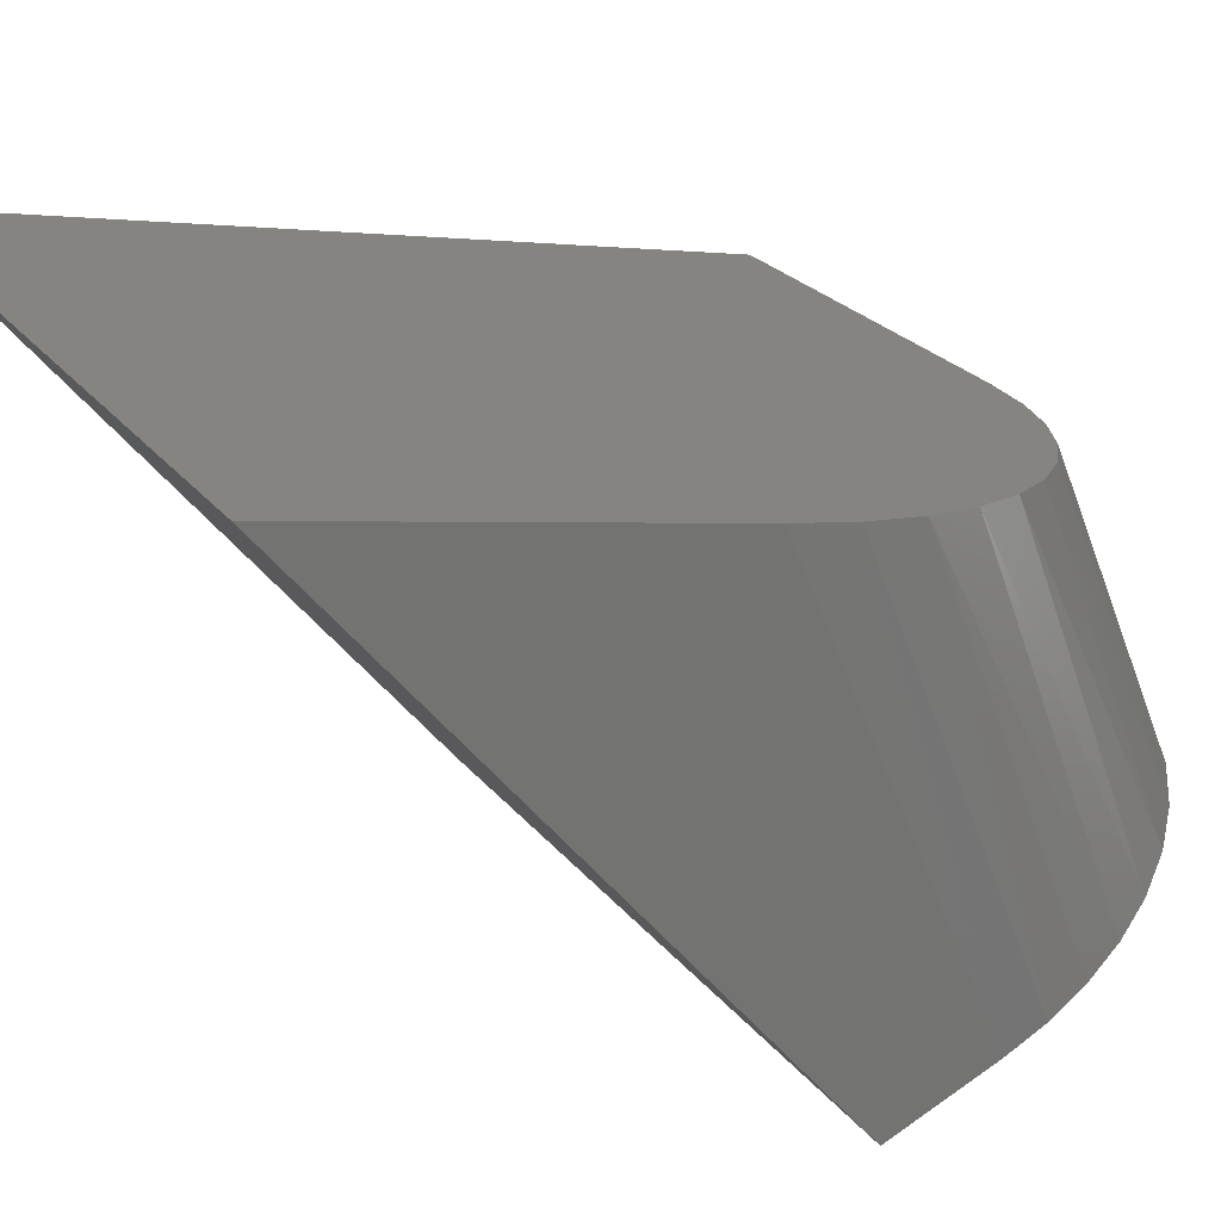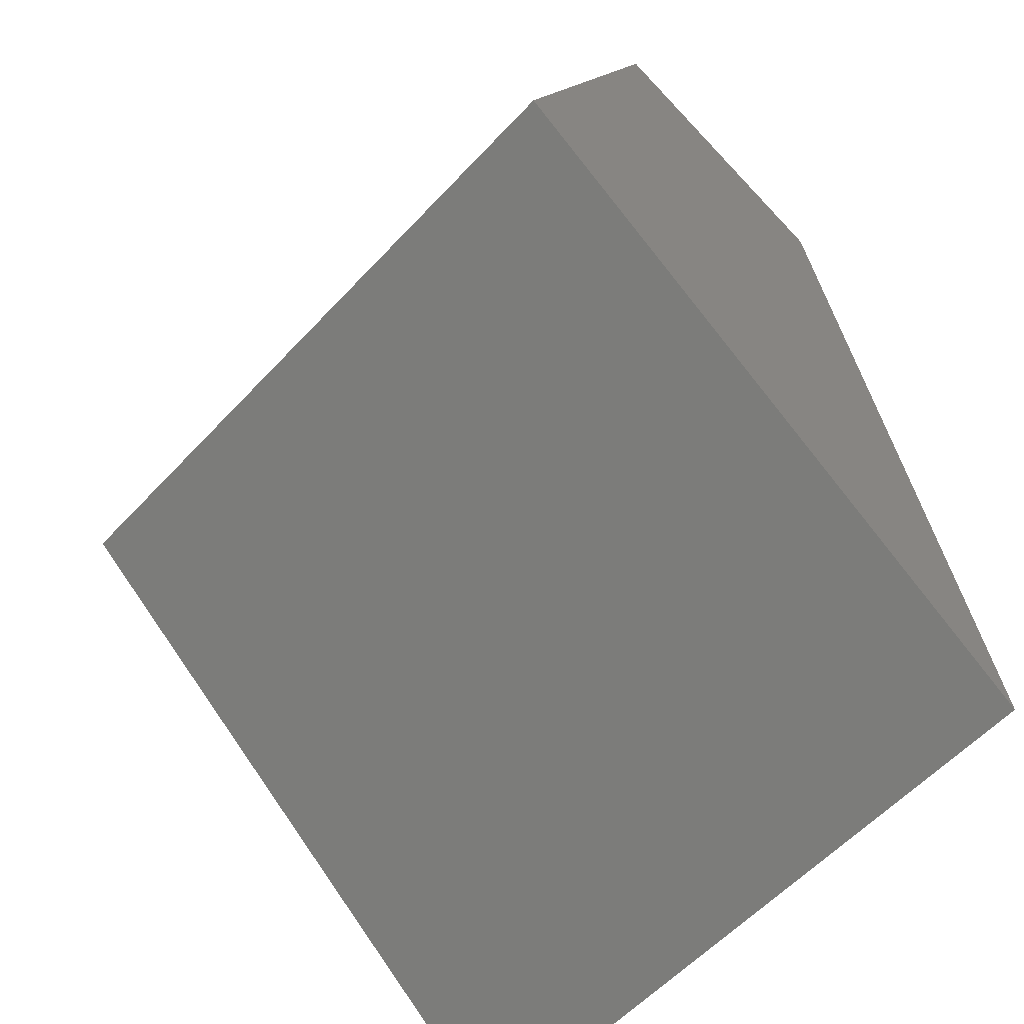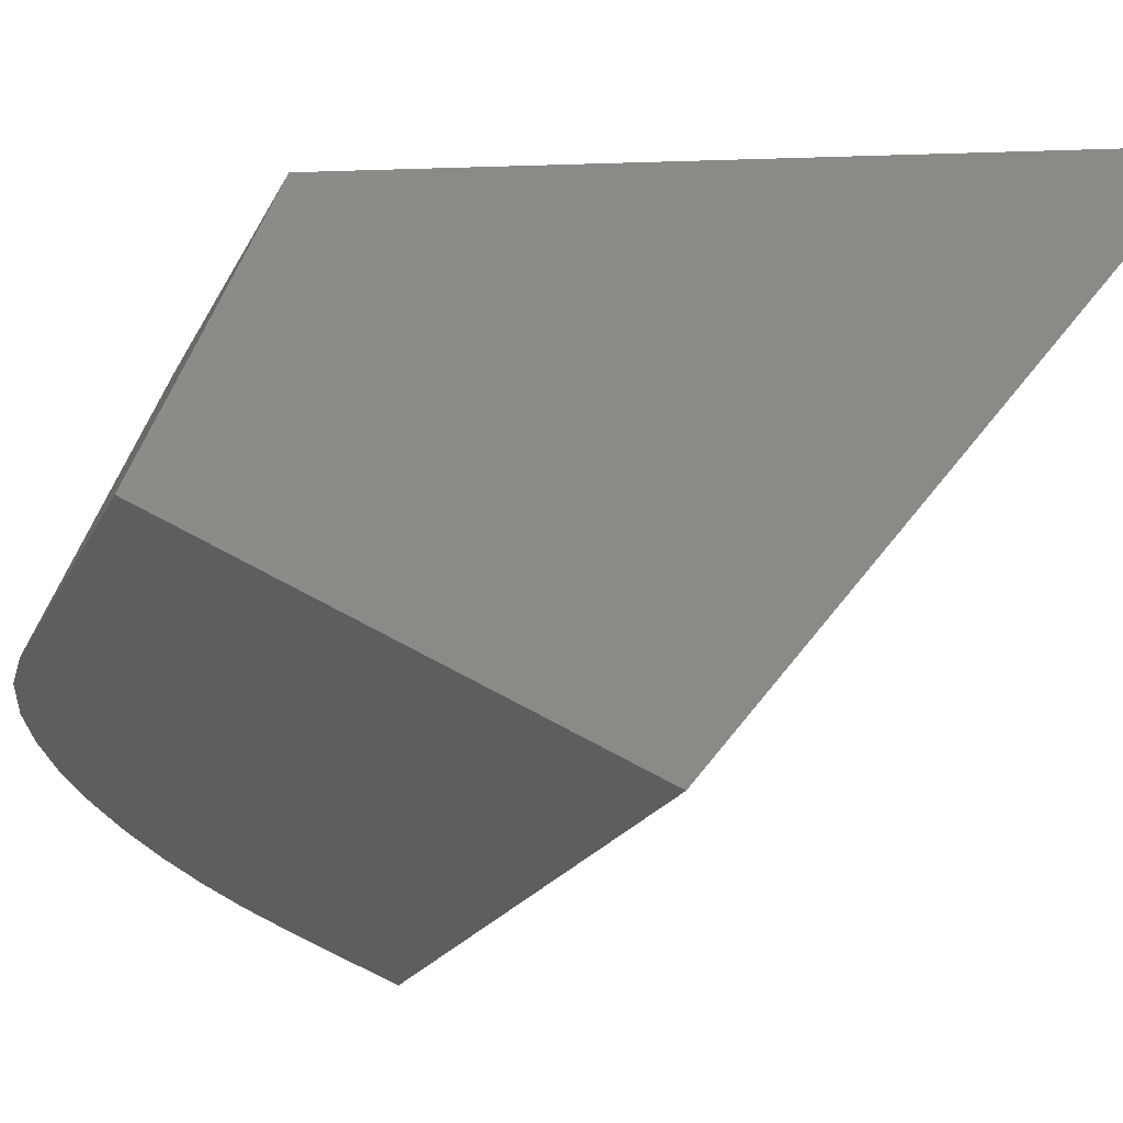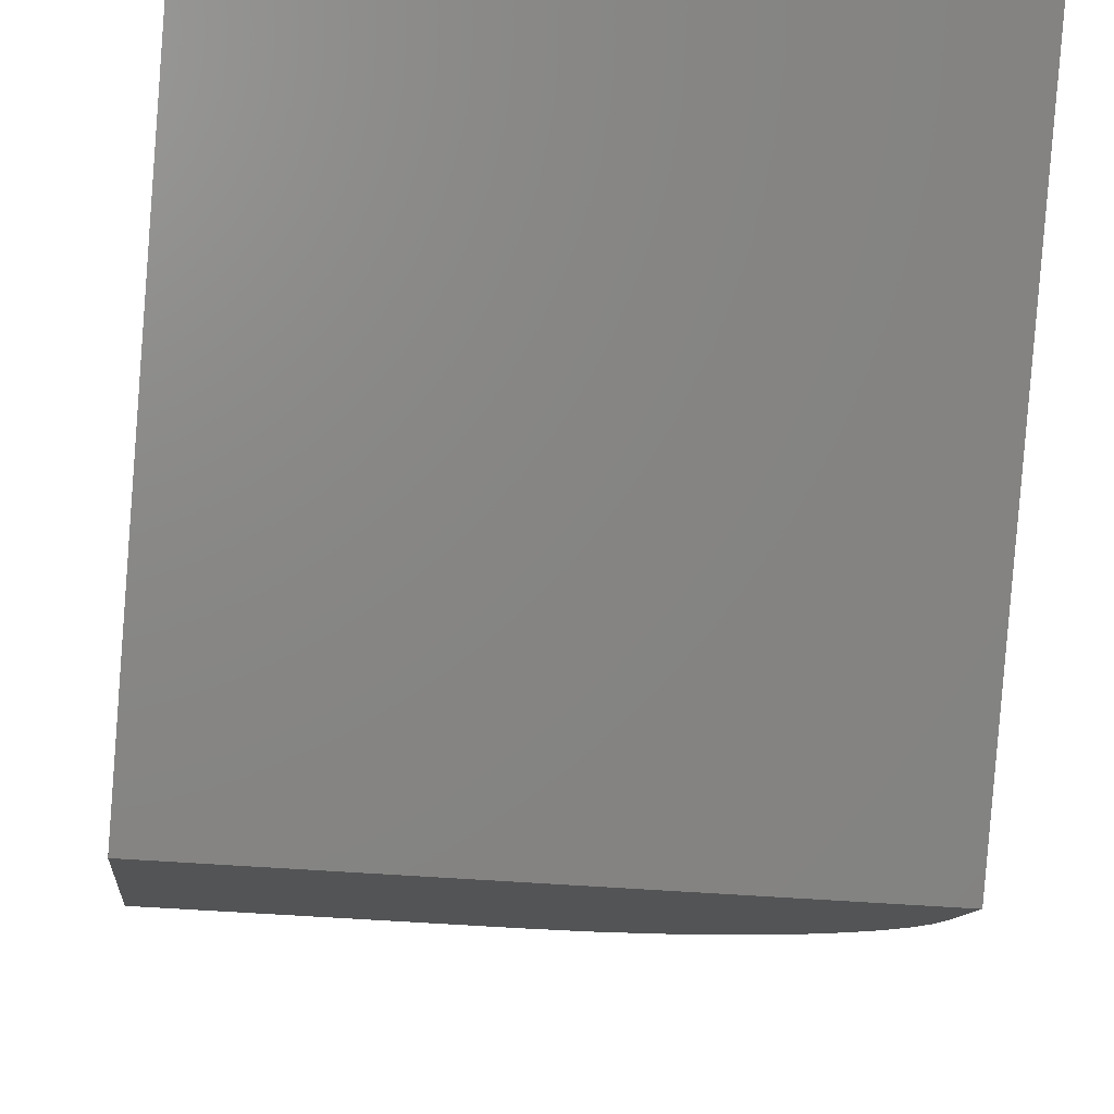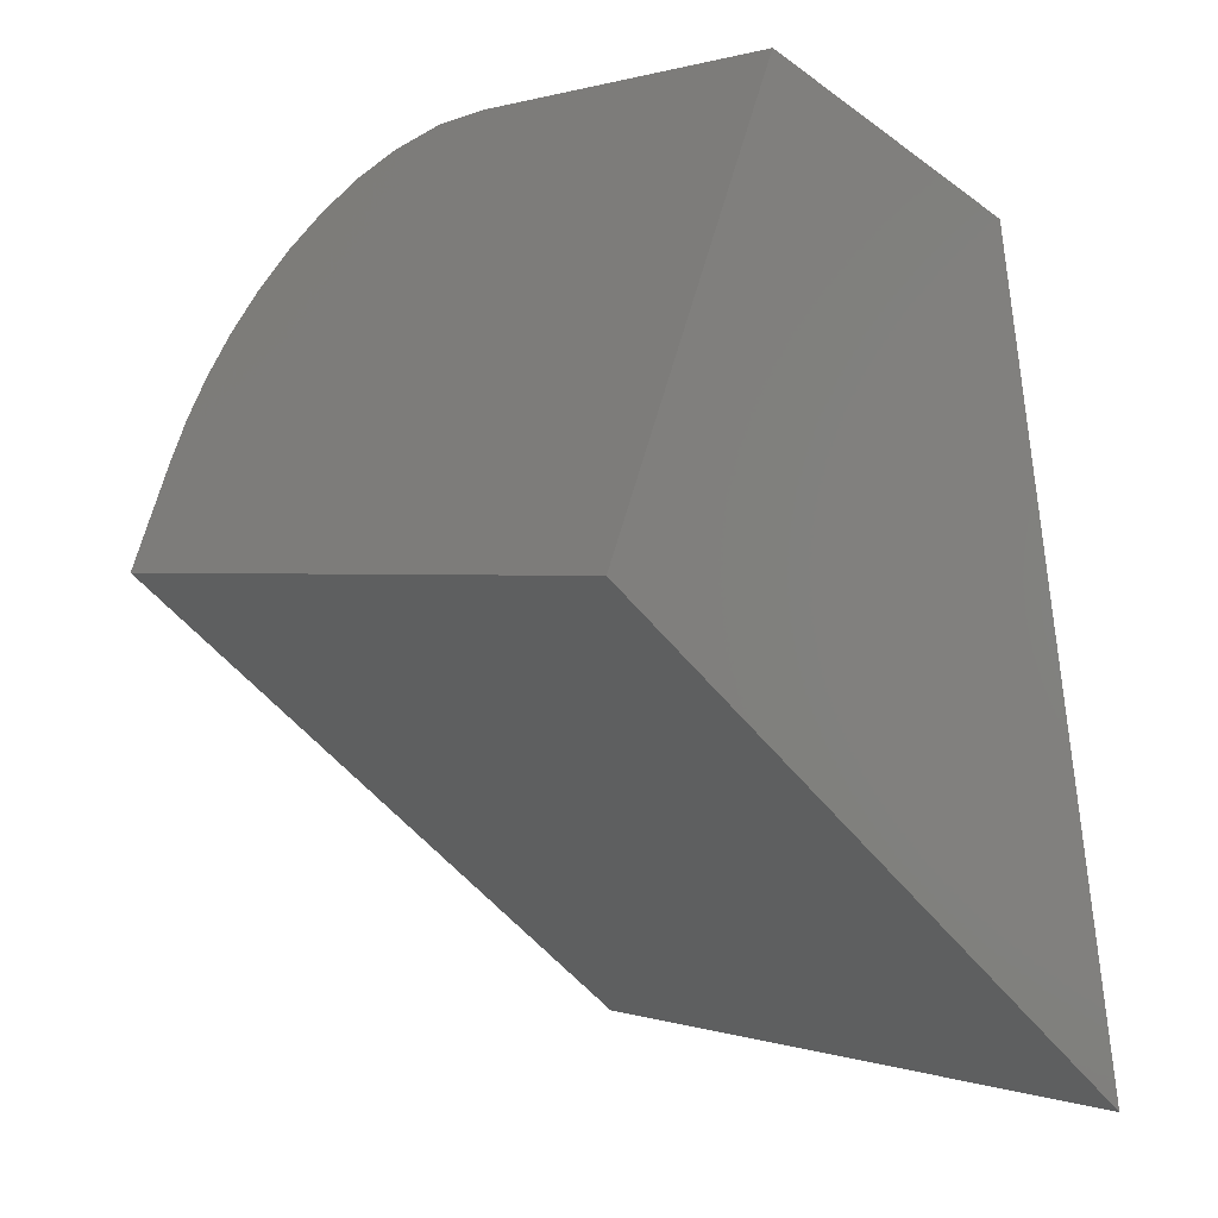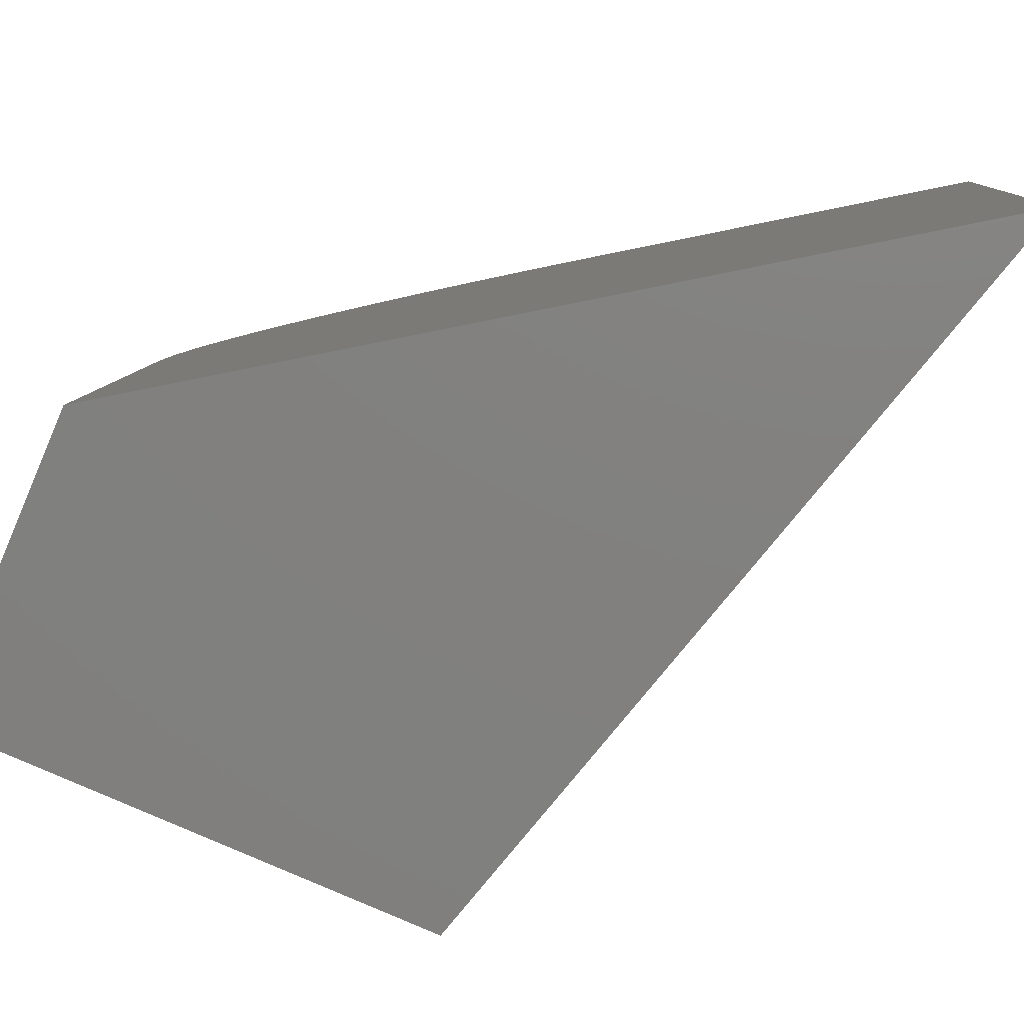
<metadata>
{"format":"stl","ext":"stl","renderer":"f3d","projection":"perspective","resolution":1024,"background":"white","views":[{"elev":24.4,"azim":61.6,"up":"+Z"},{"elev":-58.6,"azim":-132.5,"up":"+Y"},{"elev":-19.9,"azim":-109.5,"up":"+Z"},{"elev":-34.1,"azim":-7.1,"up":"+Z"},{"elev":1.0,"azim":-129.6,"up":"+Y"},{"elev":8.6,"azim":-85.9,"up":"+Z"}]}
</metadata>
<code>
# stl→obj: 28 verts, 52 faces
v 0.4844 0.4678 -0.4354
v 0.4844 0.5403 -0.4057
v 0.4844 0.1406 -0.03125
v 0.4844 0.4028 -0.08495
v 0 0.1406 -0.03125
v 0.4815 0.4457 -0.09373
v 0.4729 0.4878 -0.1023
v 0.4594 0.5262 -0.1102
v 0.4406 0.5624 -0.1176
v 0.418 0.5938 -0.1241
v 0.3908 0.6215 -0.1298
v 0.3611 0.6433 -0.1342
v 0.328 0.6597 -0.1376
v 0.2935 0.6696 -0.1396
v 0.2578 0.673 -0.1403
v 6.81e-18 0.673 -0.1403
v 1.803e-17 0.75 -0.3199
v 0.2578 0.75 -0.3199
v 2.524e-17 0.4678 -0.4354
v 0.3007 0.7462 -0.3215
v 0.3419 0.735 -0.326
v 0.374 0.7203 -0.332
v 0.4031 0.7012 -0.3399
v 0.4286 0.678 -0.3493
v 0.4499 0.6515 -0.3602
v 0.4651 0.6248 -0.3711
v 0.4761 0.5964 -0.3827
v 0.4823 0.5686 -0.3941
f 1 2 3
f 3 2 4
f 5 3 4
f 5 4 6
f 5 6 7
f 5 7 8
f 5 8 9
f 5 9 10
f 5 10 11
f 5 11 12
f 5 12 13
f 5 13 14
f 5 14 15
f 5 15 16
f 17 16 18
f 18 16 15
f 1 19 17
f 1 17 18
f 1 18 20
f 1 20 21
f 1 21 22
f 1 22 23
f 1 23 24
f 1 24 25
f 1 25 26
f 1 26 27
f 1 27 28
f 1 28 2
f 20 13 21
f 21 13 12
f 21 12 22
f 22 12 11
f 22 11 23
f 23 11 10
f 23 10 24
f 24 10 9
f 24 9 25
f 25 9 8
f 25 8 26
f 26 8 7
f 18 15 20
f 20 15 14
f 20 14 13
f 4 2 6
f 6 2 28
f 6 28 7
f 7 28 27
f 7 27 26
f 19 5 17
f 17 5 16
f 3 5 1
f 1 5 19

</code>
